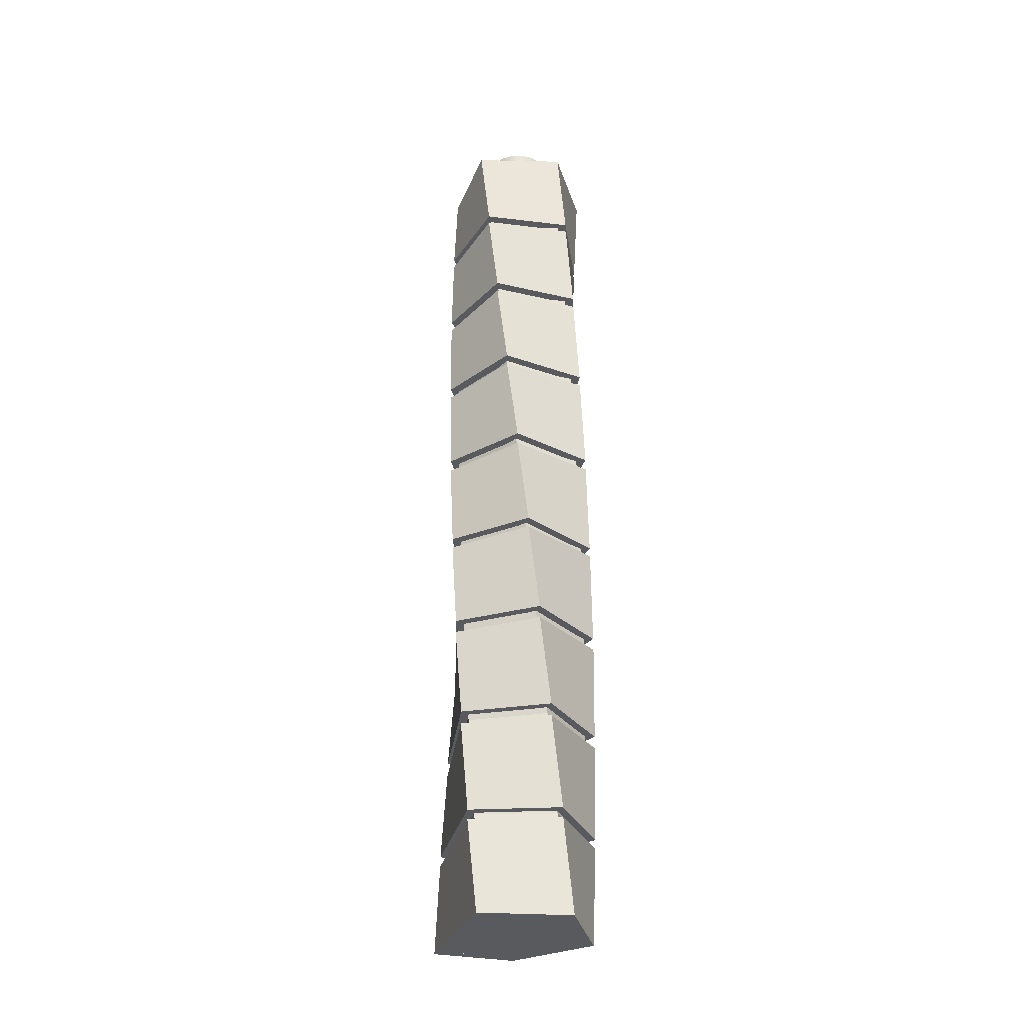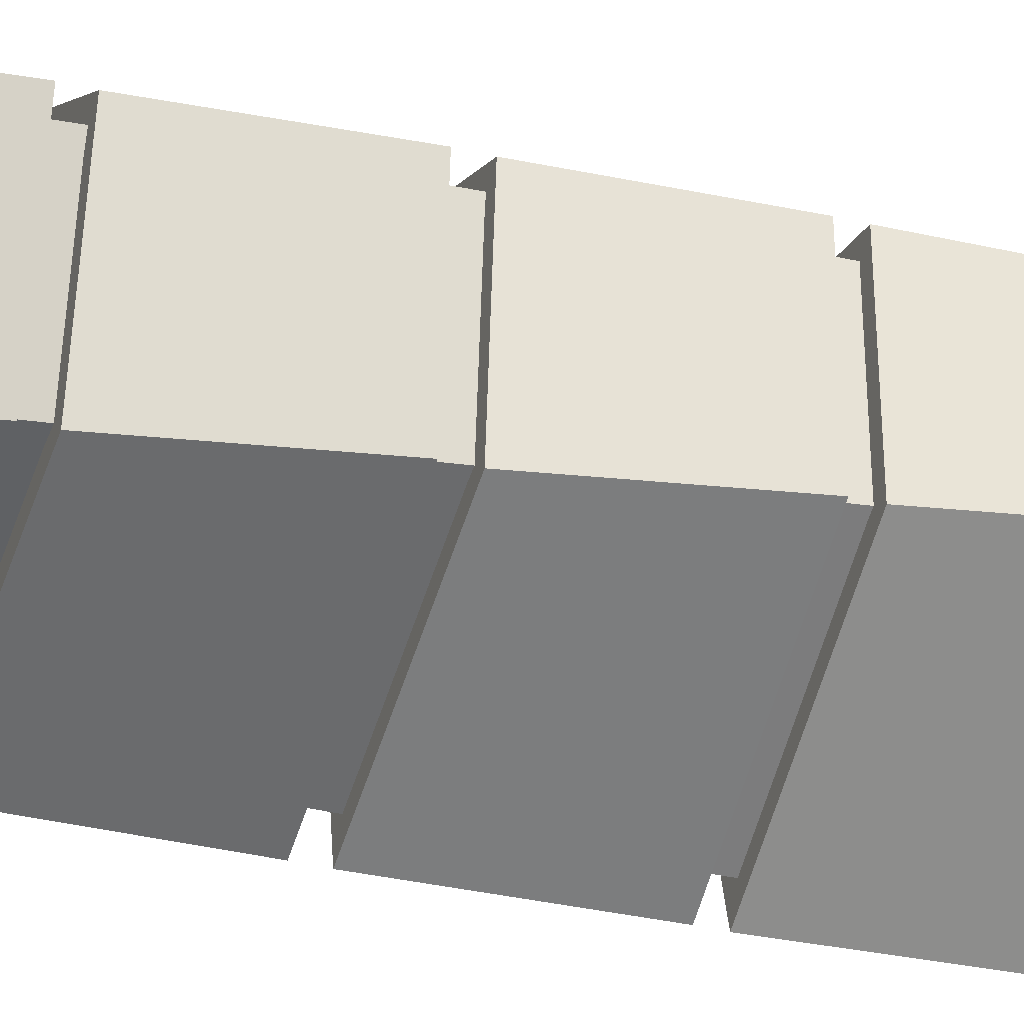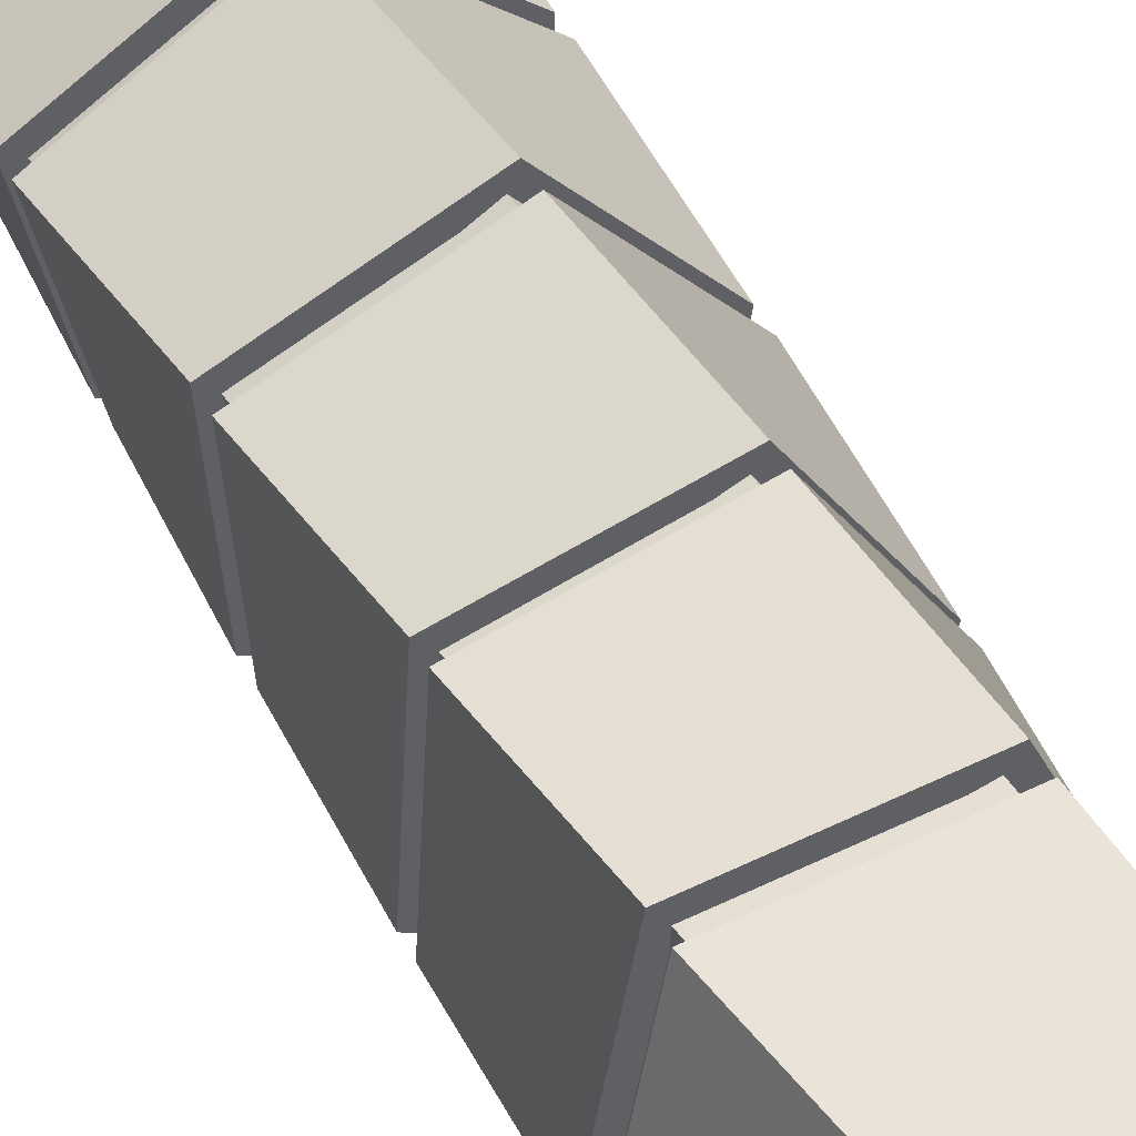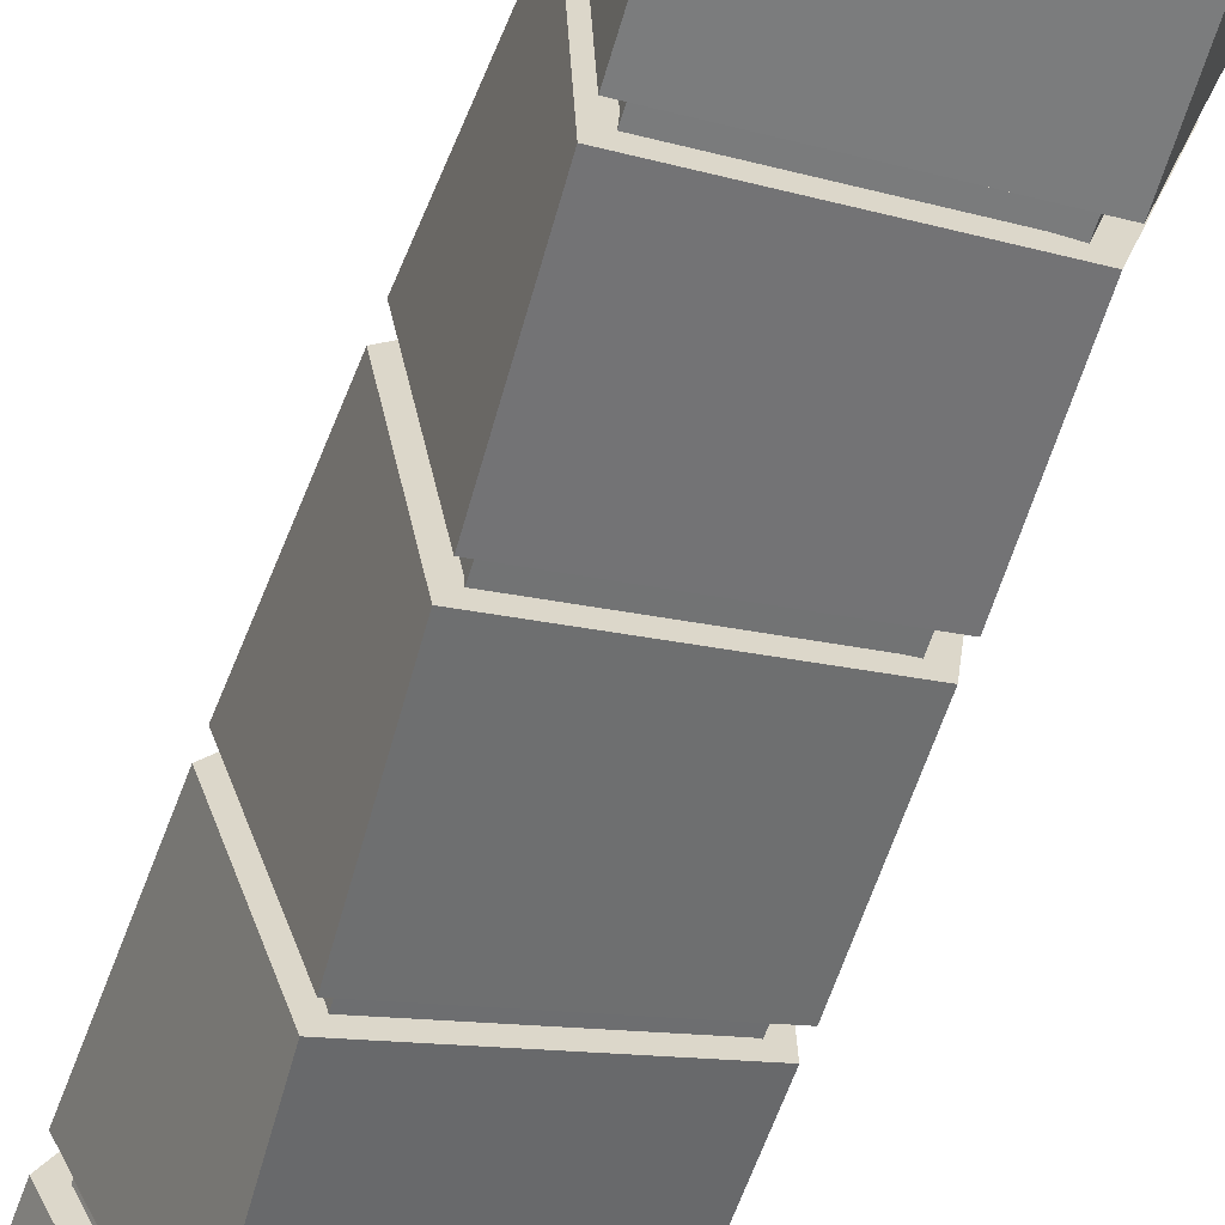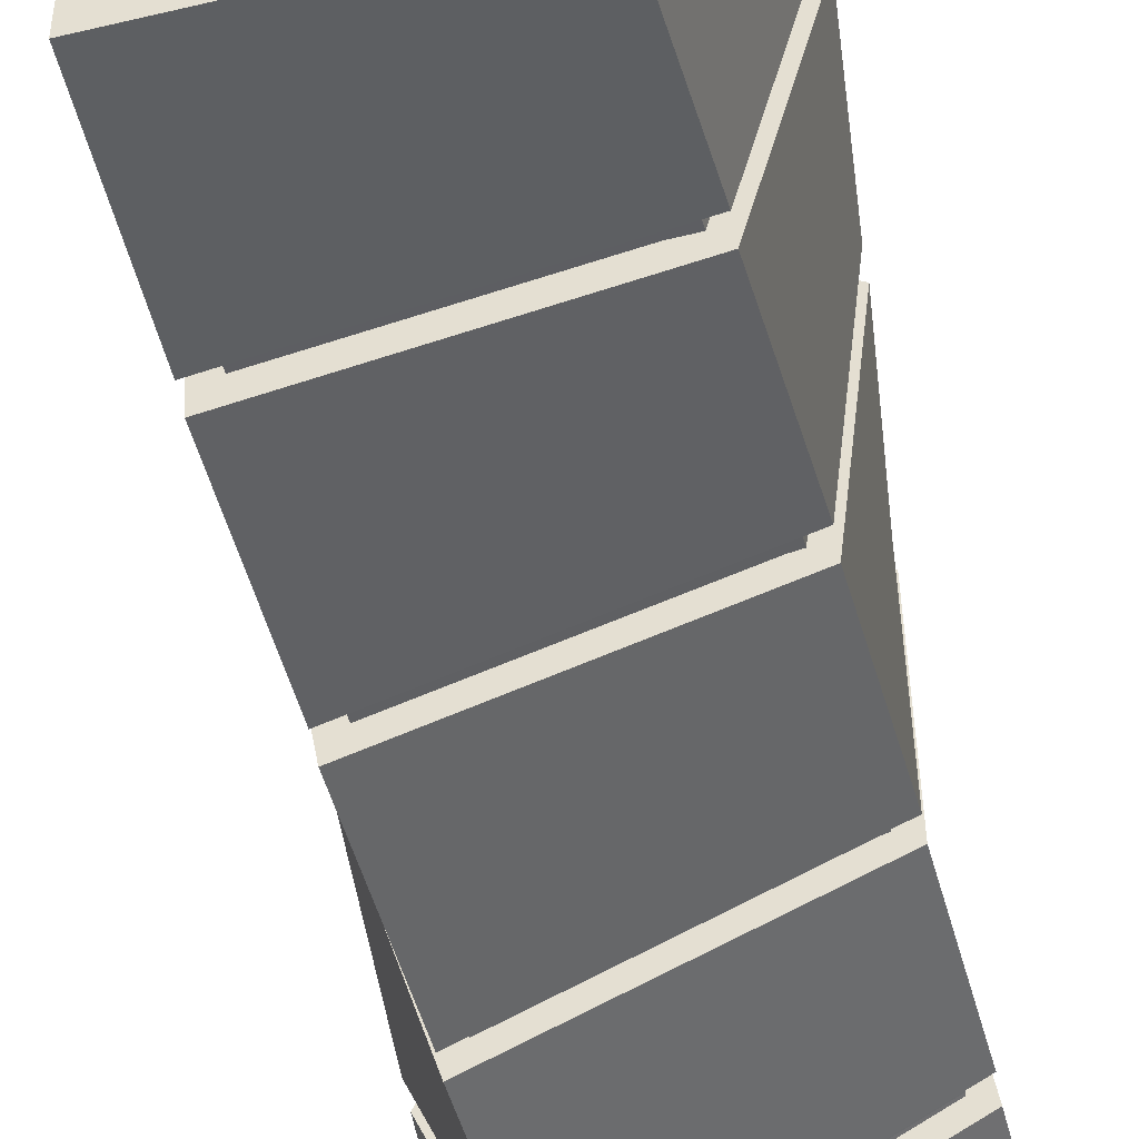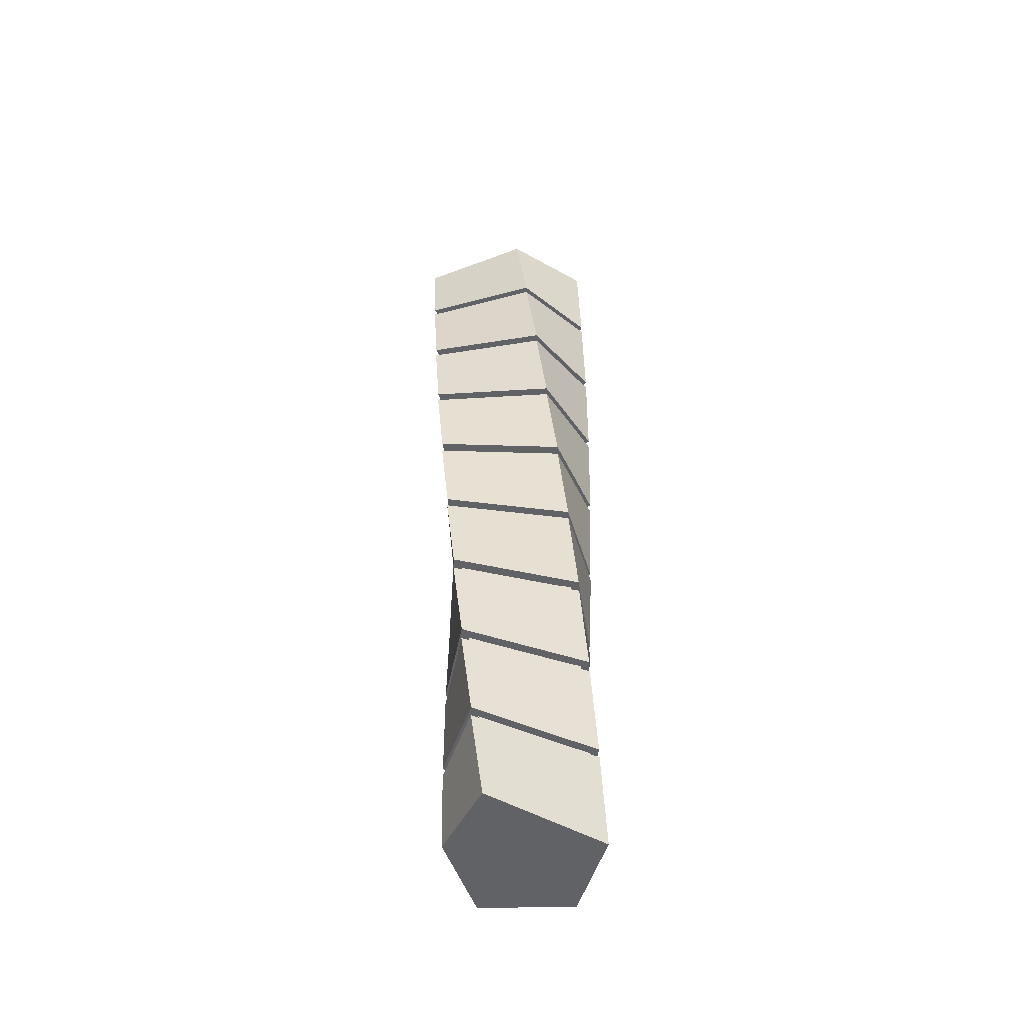
<metadata>
{"format":"obj","ext":"obj","renderer":"f3d","projection":"perspective","resolution":1024,"background":"white","views":[{"elev":-31.8,"azim":121.3,"up":"+Z"},{"elev":-35.2,"azim":70.8,"up":"+Y"},{"elev":43.7,"azim":154.5,"up":"+Y"},{"elev":-61.5,"azim":-21.8,"up":"+Y"},{"elev":-45.0,"azim":8.9,"up":"+Y"},{"elev":-50.7,"azim":19.3,"up":"+Z"}]}
</metadata>
<code>
v  0 -0.0066 0.1329
v  0.0036 -0.0201 0.1329
v  0.0139 -0.0074 0.1329
v  0.005 0.0063 0.1329
v  -0.0108 0.0021 0.1329
v  -0.0168 -0.019 0.1329
v  0.0138 -0.0054 0.1121
v  0.0055 -0.0194 0.1121
v  0.003 0.0069 0.1121
v  -0.012 0.0004 0.1121
v  -0.0156 -0.0206 0.1121
v  0.0135 -0.0034 0.0913
v  0.0073 -0.0185 0.0913
v  0.001 0.0072 0.0913
v  -0.0129 -0.0014 0.0913
v  -0.0142 -0.022 0.0913
v  0.0129 -0.0014 0.0704
v  0.0089 -0.0173 0.0704
v  -0.001 0.0072 0.0704
v  -0.0135 -0.0033 0.0704
v  -0.0125 -0.0232 0.0704
v  0.012 0.0004 0.0496
v  0.0104 -0.0159 0.0496
v  -0.003 0.0069 0.0496
v  -0.0138 -0.0053 0.0496
v  -0.0108 -0.0241 0.0496
v  0.0108 0.002 0.0287
v  0.0116 -0.0143 0.0287
v  -0.0049 0.0064 0.0287
v  -0.0139 -0.0073 0.0287
v  -0.0088 -0.0248 0.0287
v  0.0095 0.0035 0.0079
v  0.0126 -0.0125 0.0079
v  -0.0067 0.0055 0.0079
v  -0.0136 -0.0093 0.0079
v  -0.0069 -0.0252 0.0079
v  0.0079 0.0048 -0.0129
v  0.0133 -0.0106 -0.0129
v  -0.0084 0.0044 -0.0129
v  -0.0131 -0.0112 -0.0129
v  -0.0049 -0.0253 -0.0129
v  0.0062 0.0058 -0.0338
v  0.0137 -0.0087 -0.0338
v  -0.0099 0.0031 -0.0338
v  -0.0123 -0.0131 -0.0338
v  -0.0028 -0.0251 -0.0338
v  0.0043 0.0066 -0.0546
v  0.0139 -0.0066 -0.0546
v  -0.0112 0.0015 -0.0546
v  -0.0112 -0.0148 -0.0546
v  -0.0009 -0.0246 -0.0546
v  0 -0.0066 -0.0546
v  0.0049 0.0085 -0.0546
v  0.0071 0.0076 -0.0354
v  0.0157 -0.009 -0.0354
v  0.0159 -0.0066 -0.0546
v  -0.0129 0.0027 -0.0546
v  -0.0114 0.0045 -0.0354
v  -0.0129 -0.016 -0.0546
v  -0.0141 -0.014 -0.0354
v  -0.001 -0.0272 -0.0546
v  -0.0033 -0.0278 -0.0354
v  0.0071 0.0076 -0.0334
v  0.009 0.0064 -0.0142
v  0.0152 -0.0112 -0.0142
v  0.0157 -0.009 -0.0334
v  -0.0114 0.0045 -0.0334
v  -0.0096 0.006 -0.0142
v  -0.0141 -0.014 -0.0334
v  -0.015 -0.0119 -0.0142
v  -0.0033 -0.0278 -0.0334
v  -0.0056 -0.028 -0.0142
v  0.009 0.0064 -0.0116
v  0.0109 0.005 0.0076
v  0.0144 -0.0134 0.0076
v  0.0152 -0.0112 -0.0116
v  -0.0096 0.006 -0.0116
v  -0.0077 0.0073 0.0076
v  -0.015 -0.0119 -0.0116
v  -0.0156 -0.0097 0.0076
v  -0.0056 -0.028 -0.0116
v  -0.0079 -0.0279 0.0076
v  0.0109 0.005 0.0102
v  0.0124 0.0033 0.0293
v  0.0133 -0.0154 0.0293
v  0.0144 -0.0134 0.0102
v  -0.0077 0.0073 0.0102
v  -0.0056 0.0082 0.0293
v  -0.0156 -0.0097 0.0102
v  -0.0159 -0.0074 0.0293
v  -0.0079 -0.0279 0.0102
v  -0.0101 -0.0274 0.0293
v  0.0124 0.0033 0.0314
v  0.0137 0.0014 0.0506
v  0.0119 -0.0172 0.0506
v  0.0133 -0.0154 0.0314
v  -0.0056 0.0082 0.0314
v  -0.0034 0.0089 0.0506
v  -0.0159 -0.0074 0.0314
v  -0.0158 -0.0051 0.0506
v  -0.0101 -0.0274 0.0314
v  -0.0123 -0.0266 0.0506
v  0.0137 0.0014 0.0531
v  0.0148 -0.0007 0.0723
v  0.0102 -0.0188 0.0723
v  0.0119 -0.0172 0.0531
v  -0.0034 0.0089 0.0531
v  -0.0011 0.0092 0.0723
v  -0.0158 -0.0051 0.0531
v  -0.0154 -0.0028 0.0723
v  -0.0123 -0.0266 0.0531
v  -0.0144 -0.0256 0.0723
v  0.0148 -0.0007 0.0746
v  0.0155 -0.0029 0.0937
v  0.0084 -0.0202 0.0937
v  0.0102 -0.0188 0.0746
v  -0.0011 0.0092 0.0746
v  0.0012 0.0092 0.0937
v  -0.0154 -0.0028 0.0746
v  -0.0147 -0.0006 0.0937
v  -0.0144 -0.0256 0.0746
v  -0.0162 -0.0242 0.0937
v  0.0155 -0.0029 0.096
v  0.0158 -0.0052 0.1152
v  0.0063 -0.0213 0.1152
v  0.0084 -0.0202 0.096
v  0.0012 0.0092 0.096
v  0.0035 0.0089 0.1152
v  -0.0147 -0.0006 0.096
v  -0.0137 0.0015 0.1152
v  -0.0162 -0.0242 0.096
v  -0.0179 -0.0226 0.1152
v  0 -0.0066 0.1364
v  0.0041 -0.022 0.1364
v  0.0159 -0.0075 0.1364
v  0.0057 0.0082 0.1364
v  -0.0124 0.0034 0.1364
v  -0.0193 -0.0207 0.1364
v  0.0158 -0.0052 0.1172
v  0.0063 -0.0213 0.1172
v  0.0035 0.0089 0.1172
v  -0.0137 0.0015 0.1172
v  -0.0179 -0.0226 0.1172
v  0.0073 -0.0066 0.1291
v  0.0069 -0.0041 0.1291
v  0.0069 -0.0041 0.1434
v  0.0073 -0.0066 0.1434
v  0.0056 -0.0019 0.1291
v  0.0056 -0.0019 0.1434
v  0.0037 -0.0003 0.1291
v  0.0037 -0.0003 0.1434
v  0.0013 0.0006 0.1291
v  0.0013 0.0006 0.1434
v  -0.0013 0.0006 0.1291
v  -0.0013 0.0006 0.1434
v  -0.0037 -0.0003 0.1291
v  -0.0037 -0.0003 0.1434
v  -0.0056 -0.0019 0.1291
v  -0.0056 -0.0019 0.1434
v  -0.0069 -0.0041 0.1291
v  -0.0069 -0.0041 0.1434
v  -0.0073 -0.0066 0.1291
v  -0.0073 -0.0066 0.1434
v  -0.0069 -0.0092 0.1291
v  -0.0069 -0.0092 0.1434
v  -0.0056 -0.0114 0.1291
v  -0.0056 -0.0114 0.1434
v  -0.0037 -0.013 0.1291
v  -0.0037 -0.013 0.1434
v  -0.0013 -0.0139 0.1291
v  -0.0013 -0.0139 0.1434
v  0.0013 -0.0139 0.1291
v  0.0013 -0.0139 0.1434
v  0.0037 -0.013 0.1291
v  0.0037 -0.013 0.1434
v  0.0056 -0.0114 0.1291
v  0.0056 -0.0114 0.1434
v  0.0069 -0.0092 0.1291
v  0.0069 -0.0092 0.1434
v  0.0027 -0.0114 0.1405
v  0.0042 -0.0102 0.1405
v  0.0051 -0.0085 0.1405
v  0.0055 -0.0066 0.1405
v  0.0051 -0.0048 0.1405
v  0.0042 -0.0031 0.1405
v  0.0027 -0.0019 0.1405
v  0.0009 -0.0013 0.1405
v  -0.0009 -0.0013 0.1405
v  -0.0027 -0.0019 0.1405
v  -0.0042 -0.0031 0.1405
v  -0.0051 -0.0048 0.1405
v  -0.0055 -0.0066 0.1405
v  -0.0051 -0.0085 0.1405
v  -0.0042 -0.0102 0.1405
v  -0.0027 -0.0114 0.1405
v  -0.0009 -0.012 0.1405
v  0.0009 -0.012 0.1405
v  0.0051 -0.0048 0.1434
v  0.0055 -0.0066 0.1434
v  0.0042 -0.0031 0.1434
v  0.0027 -0.0019 0.1434
v  0.0009 -0.0013 0.1434
v  -0.0009 -0.0013 0.1434
v  -0.0027 -0.0019 0.1434
v  -0.0042 -0.0031 0.1434
v  -0.0051 -0.0048 0.1434
v  -0.0055 -0.0066 0.1434
v  -0.0051 -0.0085 0.1434
v  -0.0042 -0.0102 0.1434
v  -0.0027 -0.0114 0.1434
v  -0.0009 -0.012 0.1434
v  0.0009 -0.012 0.1434
v  0.0027 -0.0114 0.1434
v  0.0042 -0.0102 0.1434
v  0.0051 -0.0085 0.1434
g torso
f 1 2 3
f 1 3 4
f 1 4 5
f 1 5 6
f 1 6 2
f 7 3 2 8
f 9 4 3 7
f 10 5 4 9
f 11 6 5 10
f 8 2 6 11
f 12 7 8 13
f 14 9 7 12
f 15 10 9 14
f 16 11 10 15
f 13 8 11 16
f 17 12 13 18
f 19 14 12 17
f 20 15 14 19
f 21 16 15 20
f 18 13 16 21
f 22 17 18 23
f 24 19 17 22
f 25 20 19 24
f 26 21 20 25
f 23 18 21 26
f 27 22 23 28
f 29 24 22 27
f 30 25 24 29
f 31 26 25 30
f 28 23 26 31
f 32 27 28 33
f 34 29 27 32
f 35 30 29 34
f 36 31 30 35
f 33 28 31 36
f 37 32 33 38
f 39 34 32 37
f 40 35 34 39
f 41 36 35 40
f 38 33 36 41
f 42 37 38 43
f 44 39 37 42
f 45 40 39 44
f 46 41 40 45
f 43 38 41 46
f 47 42 43 48
f 49 44 42 47
f 50 45 44 49
f 51 46 45 50
f 48 43 46 51
f 48 52 47
f 47 52 49
f 49 52 50
f 50 52 51
f 51 52 48
f 53 54 55 56
f 57 58 54 53
f 59 60 58 57
f 61 62 60 59
f 56 55 62 61
f 56 52 53
f 53 52 57
f 57 52 59
f 59 52 61
f 61 52 56
f 60 62 55 54 58
f 63 64 65 66
f 67 68 64 63
f 69 70 68 67
f 71 72 70 69
f 66 65 72 71
f 70 72 65 64 68
f 69 67 63 66 71
f 73 74 75 76
f 77 78 74 73
f 79 80 78 77
f 81 82 80 79
f 76 75 82 81
f 79 77 73 76 81
f 80 82 75 74 78
f 83 84 85 86
f 87 88 84 83
f 89 90 88 87
f 91 92 90 89
f 86 85 92 91
f 89 87 83 86 91
f 90 92 85 84 88
f 93 94 95 96
f 97 98 94 93
f 99 100 98 97
f 101 102 100 99
f 96 95 102 101
f 100 102 95 94 98
f 99 97 93 96 101
f 103 104 105 106
f 107 108 104 103
f 109 110 108 107
f 111 112 110 109
f 106 105 112 111
f 110 112 105 104 108
f 109 107 103 106 111
f 113 114 115 116
f 117 118 114 113
f 119 120 118 117
f 121 122 120 119
f 116 115 122 121
f 120 122 115 114 118
f 119 117 113 116 121
f 123 124 125 126
f 127 128 124 123
f 129 130 128 127
f 131 132 130 129
f 126 125 132 131
f 129 127 123 126 131
f 130 132 125 124 128
f 133 134 135
f 133 135 136
f 133 136 137
f 133 137 138
f 133 138 134
f 139 135 134 140
f 141 136 135 139
f 142 137 136 141
f 143 138 137 142
f 140 134 138 143
f 142 141 139 140 143
f 144 145 146 147
f 145 148 149 146
f 148 150 151 149
f 150 152 153 151
f 152 154 155 153
f 154 156 157 155
f 156 158 159 157
f 158 160 161 159
f 160 162 163 161
f 162 164 165 163
f 164 166 167 165
f 166 168 169 167
f 168 170 171 169
f 170 172 173 171
f 172 174 175 173
f 174 176 177 175
f 176 178 179 177
f 178 144 147 179
f 148 145 144 178 176 174 172 170 168 166 164 162 160 158 156 154 152 150
f 180 181 182 183 184 185 186 187 188 189 190 191 192 193 194 195 196 197
f 147 146 198 199
f 146 149 200 198
f 149 151 201 200
f 151 153 202 201
f 153 155 203 202
f 155 157 204 203
f 157 159 205 204
f 159 161 206 205
f 161 163 207 206
f 163 165 208 207
f 165 167 209 208
f 167 169 210 209
f 169 171 211 210
f 171 173 212 211
f 173 175 213 212
f 175 177 214 213
f 177 179 215 214
f 179 147 199 215
f 199 198 184 183
f 198 200 185 184
f 200 201 186 185
f 201 202 187 186
f 202 203 188 187
f 203 204 189 188
f 204 205 190 189
f 205 206 191 190
f 206 207 192 191
f 207 208 193 192
f 208 209 194 193
f 209 210 195 194
f 210 211 196 195
f 211 212 197 196
f 212 213 180 197
f 213 214 181 180
f 214 215 182 181
f 215 199 183 182

</code>
